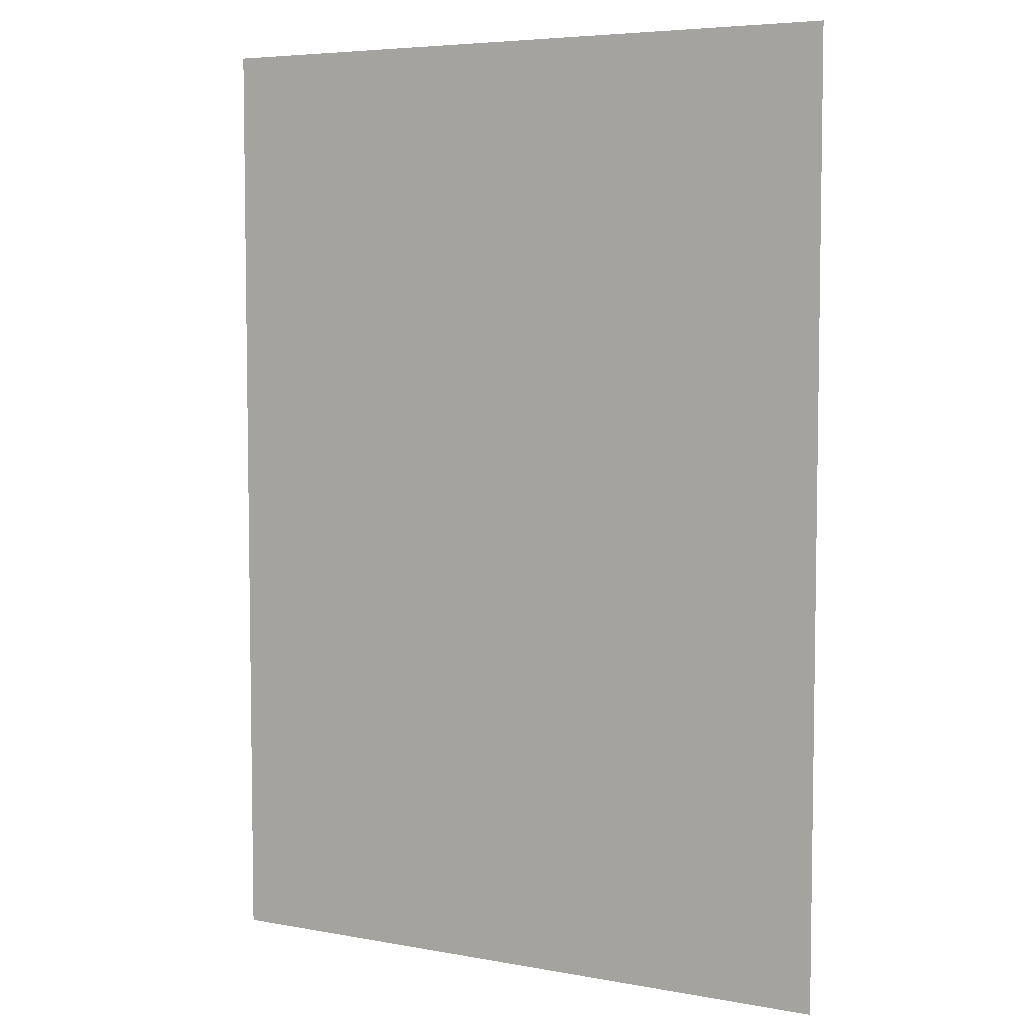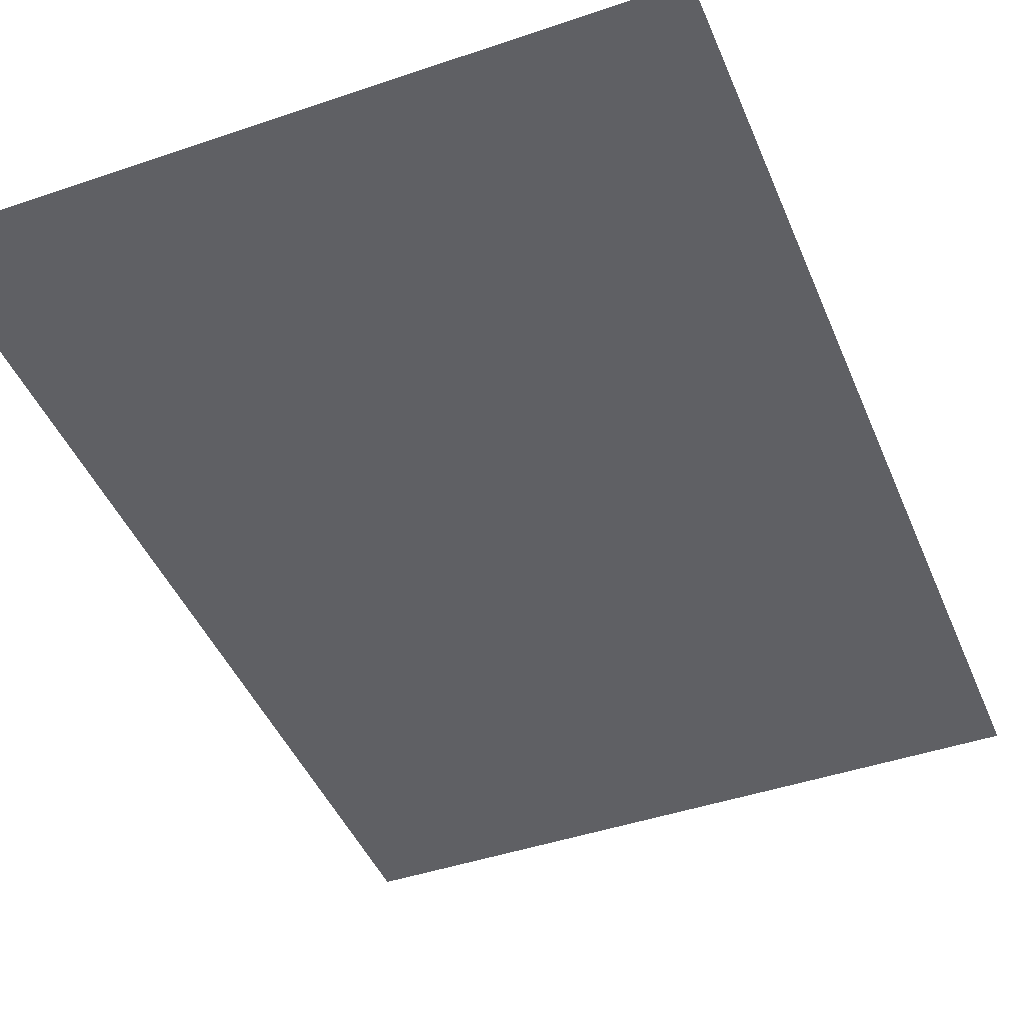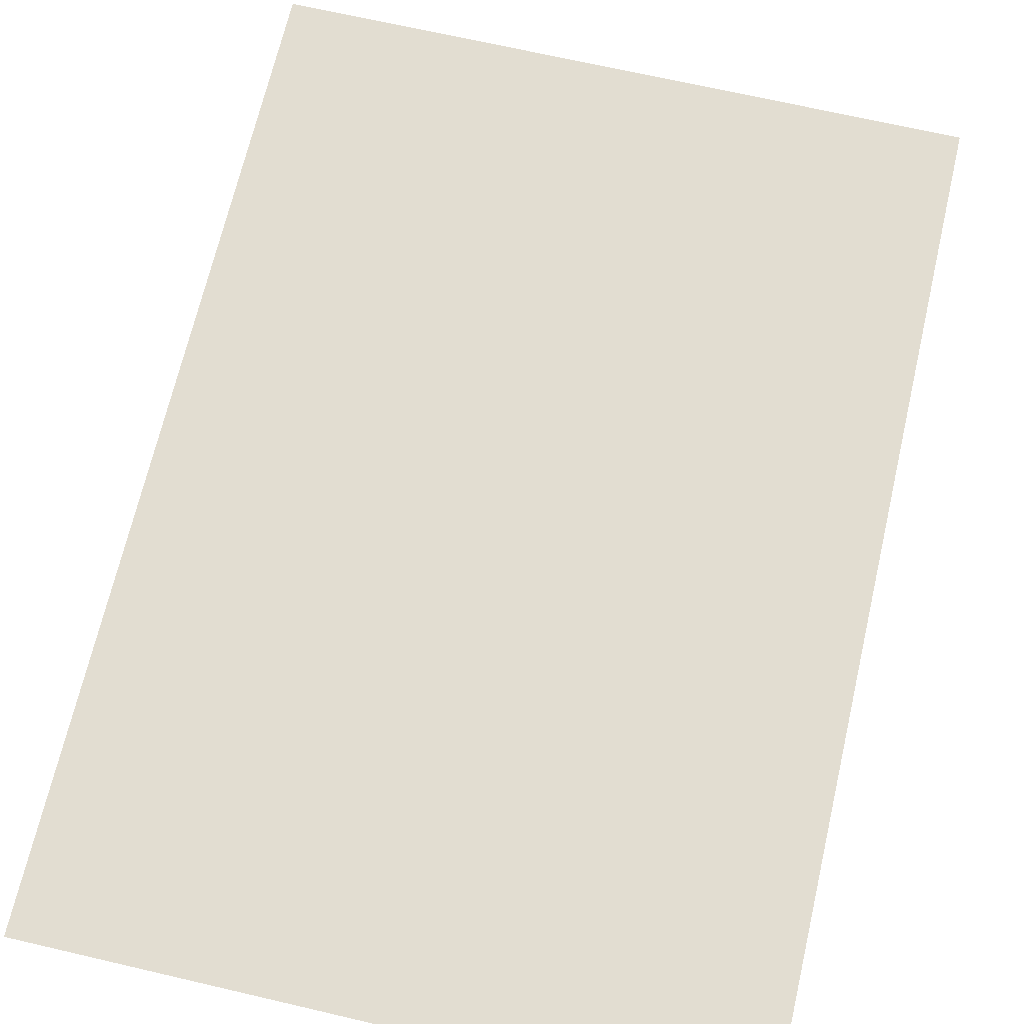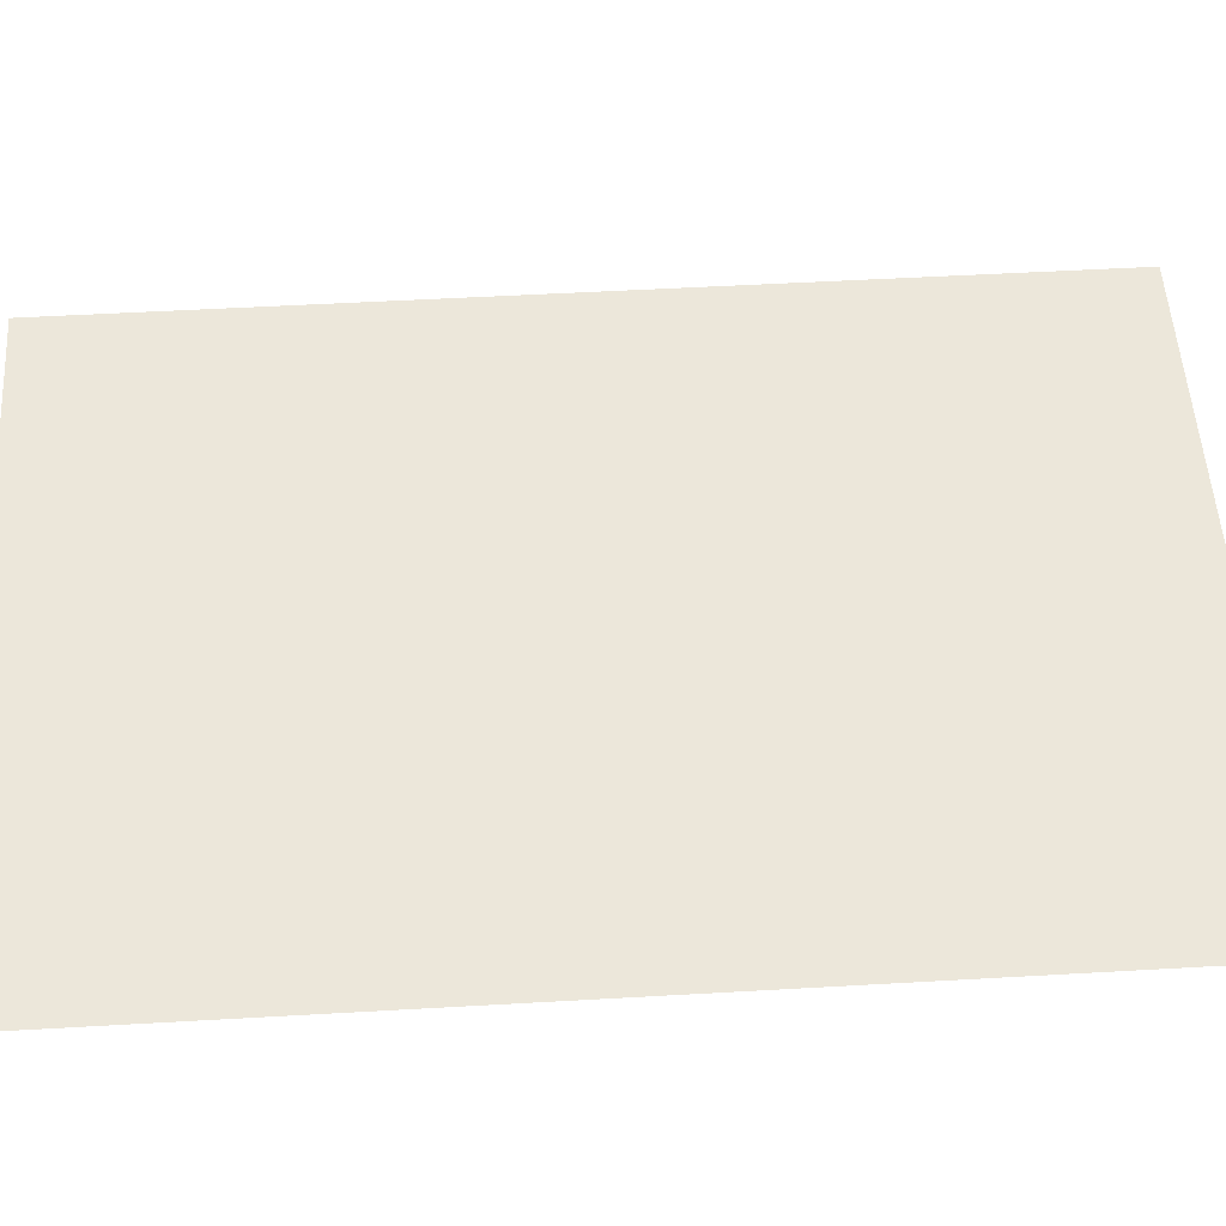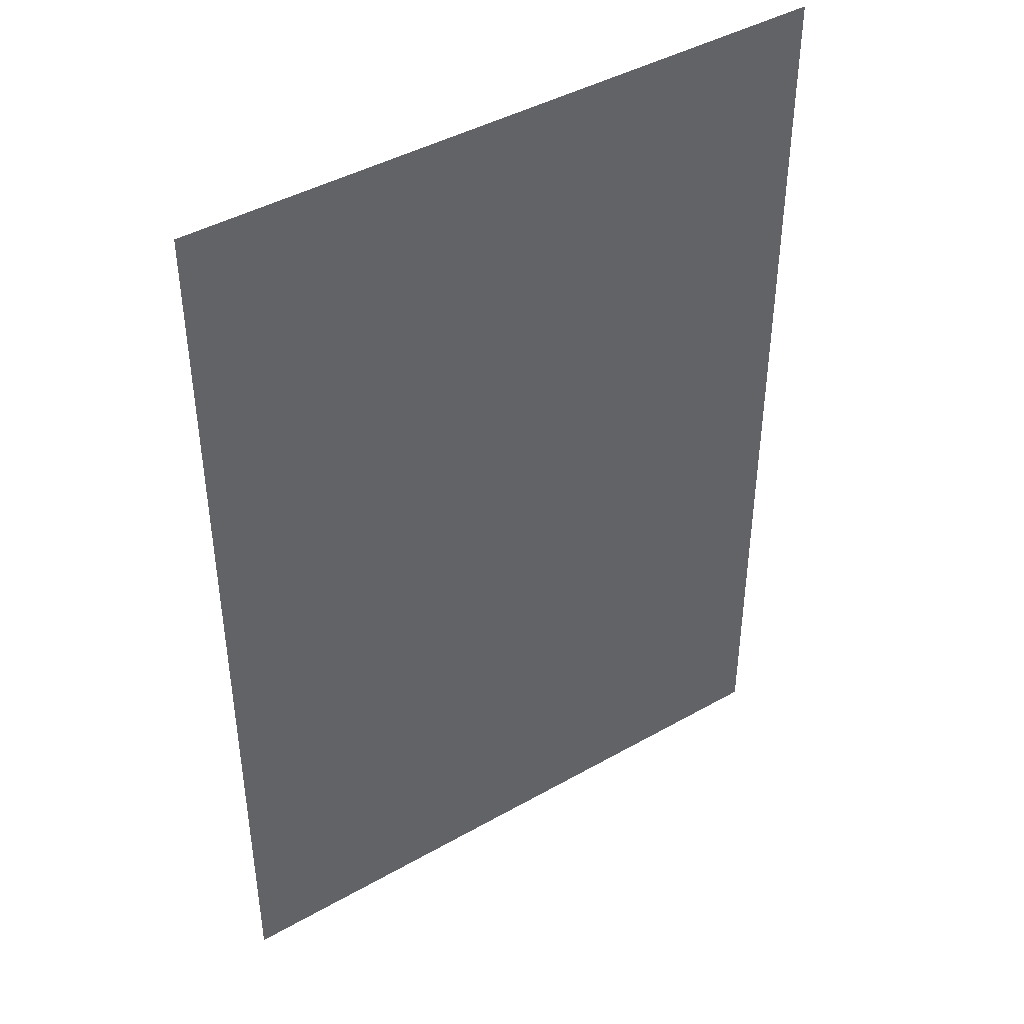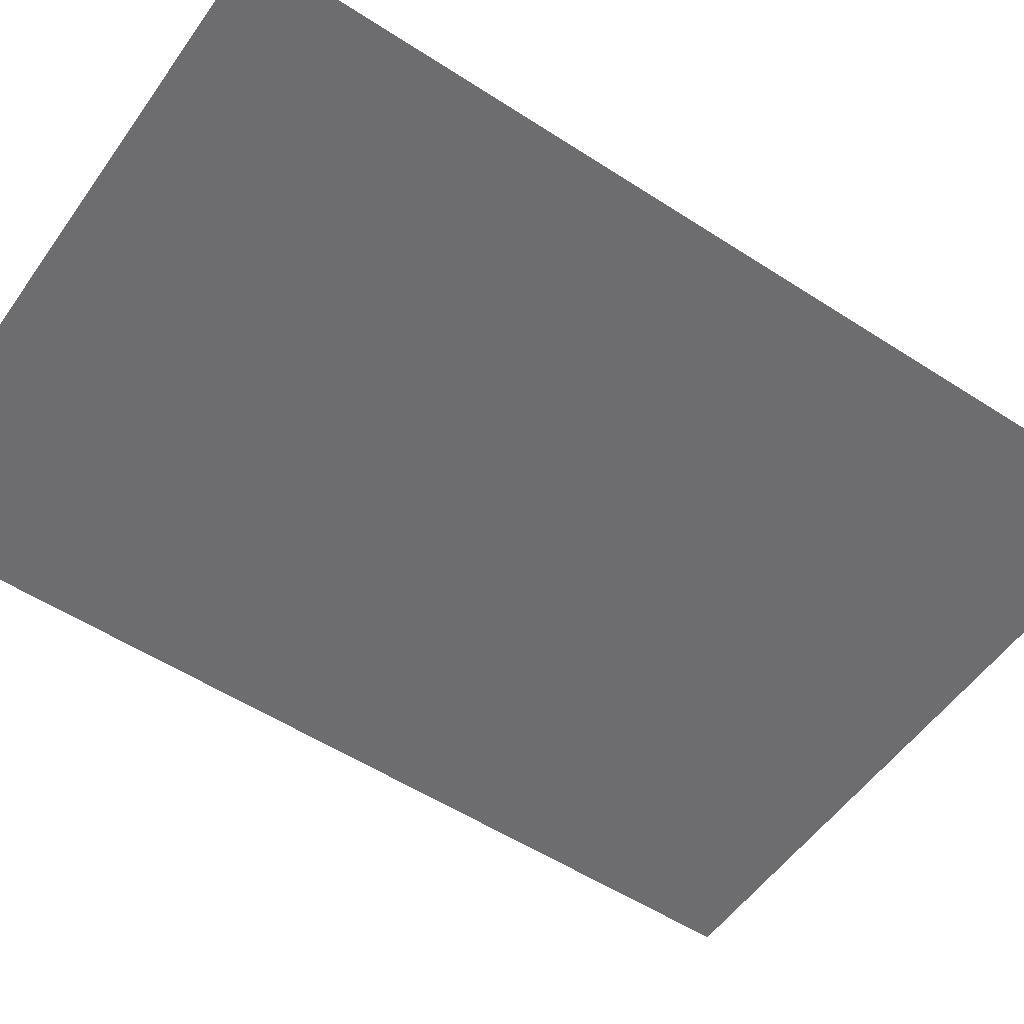
<metadata>
{"format":"obj","ext":"obj","renderer":"f3d","projection":"perspective","resolution":1024,"background":"white","views":[{"elev":5.6,"azim":-150.6,"up":"+Z"},{"elev":-44.5,"azim":21.7,"up":"+Y"},{"elev":68.6,"azim":13.1,"up":"+Y"},{"elev":52.9,"azim":86.5,"up":"+Y"},{"elev":42.8,"azim":145.9,"up":"+Z"},{"elev":-54.1,"azim":55.4,"up":"+Y"}]}
</metadata>
<code>
o Plane
v -2.05 0 2.93
v 2.05 0 2.93
v -2.05 0 -2.93
v 2.05 0 -2.93
f 2 3 1
f 2 4 3

</code>
